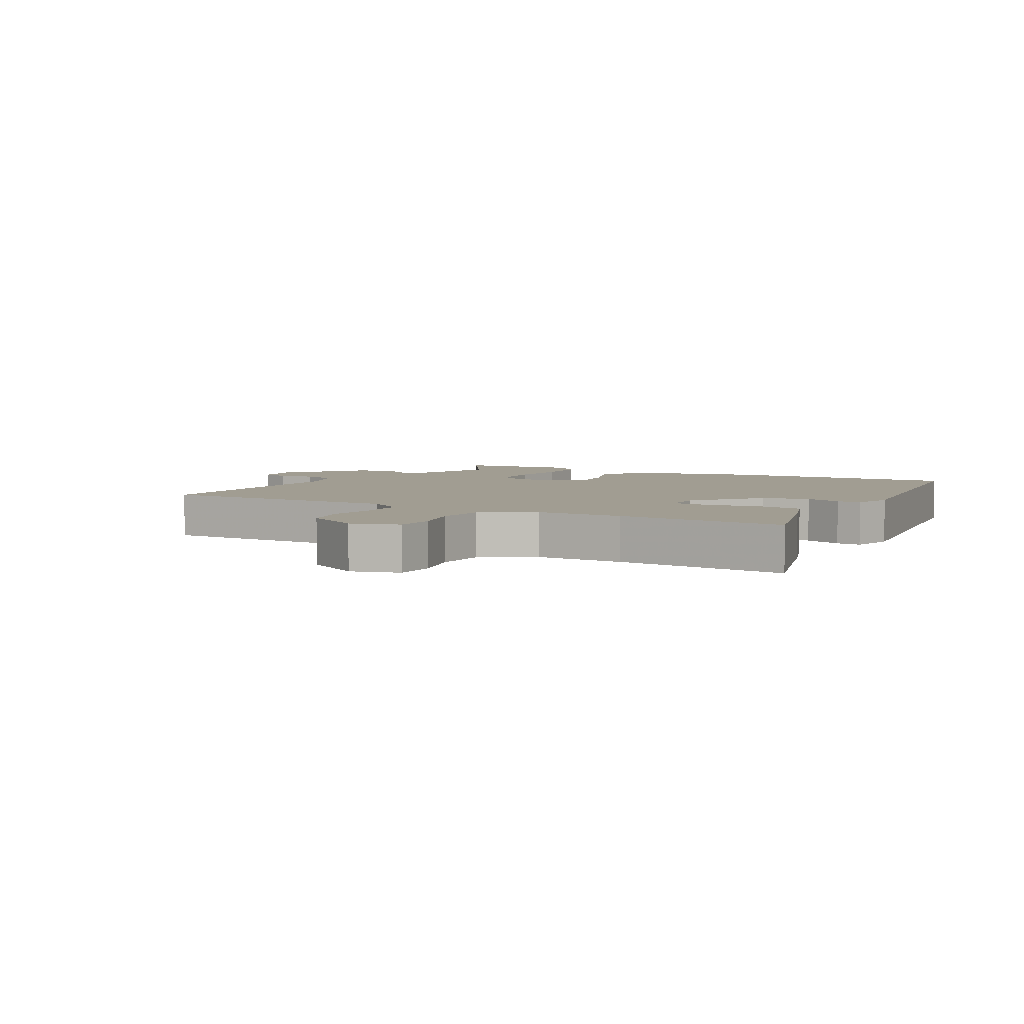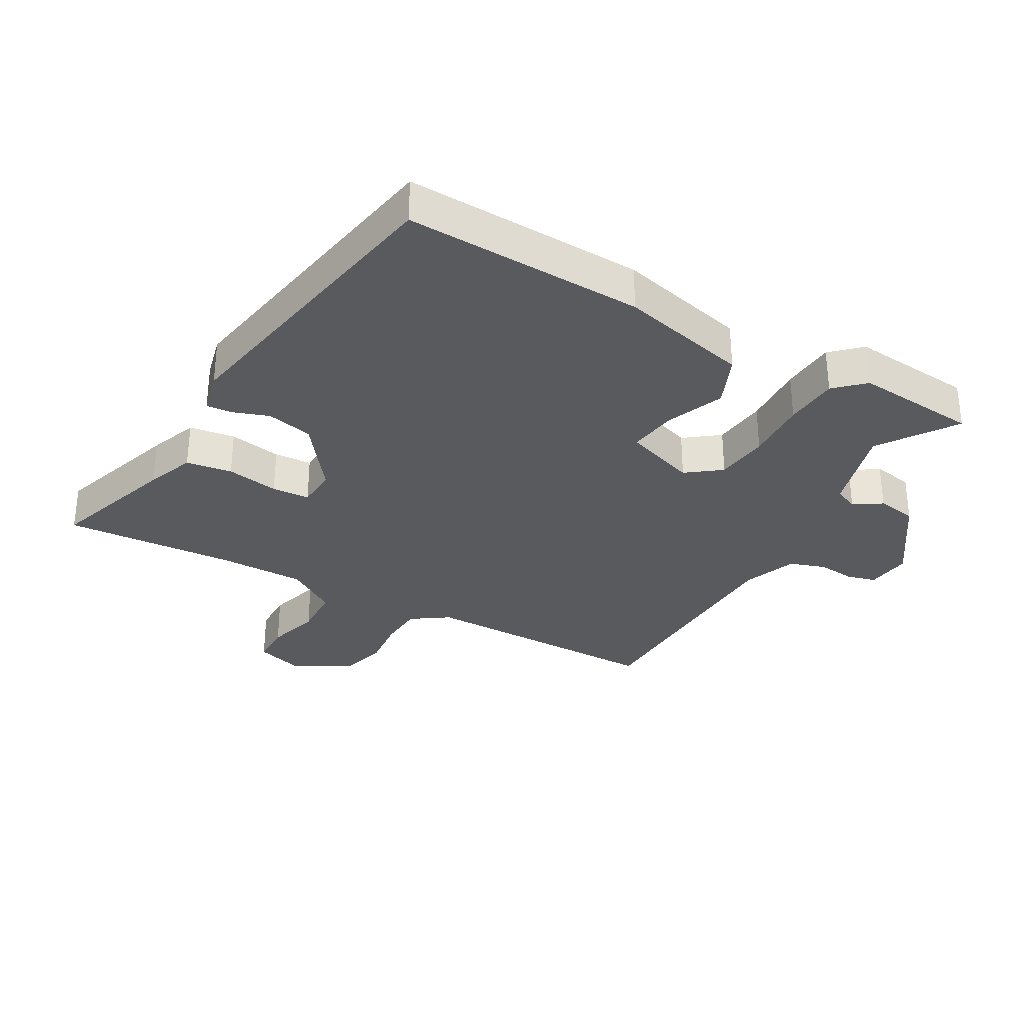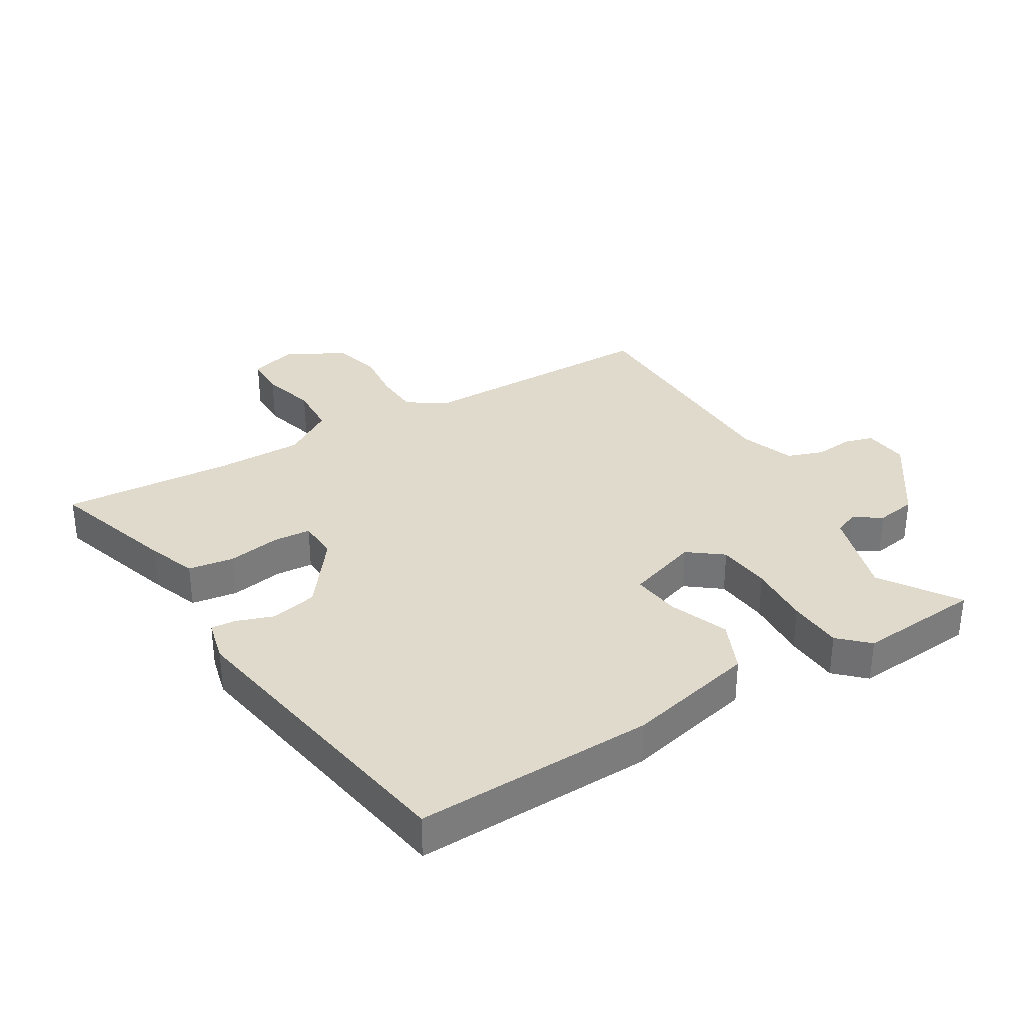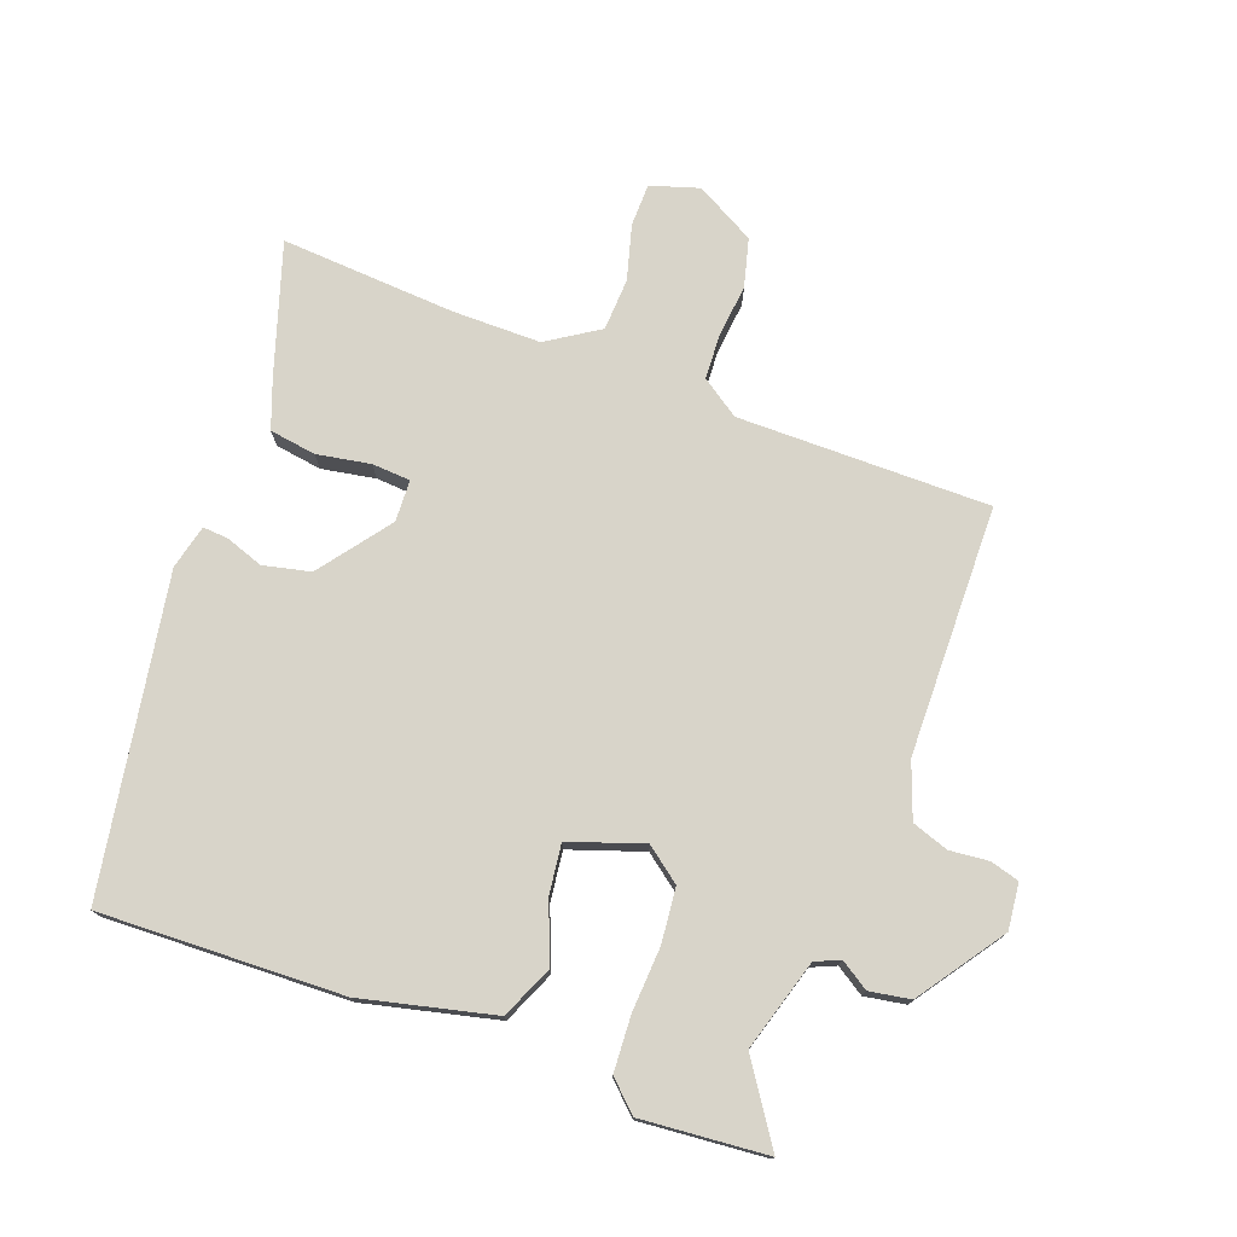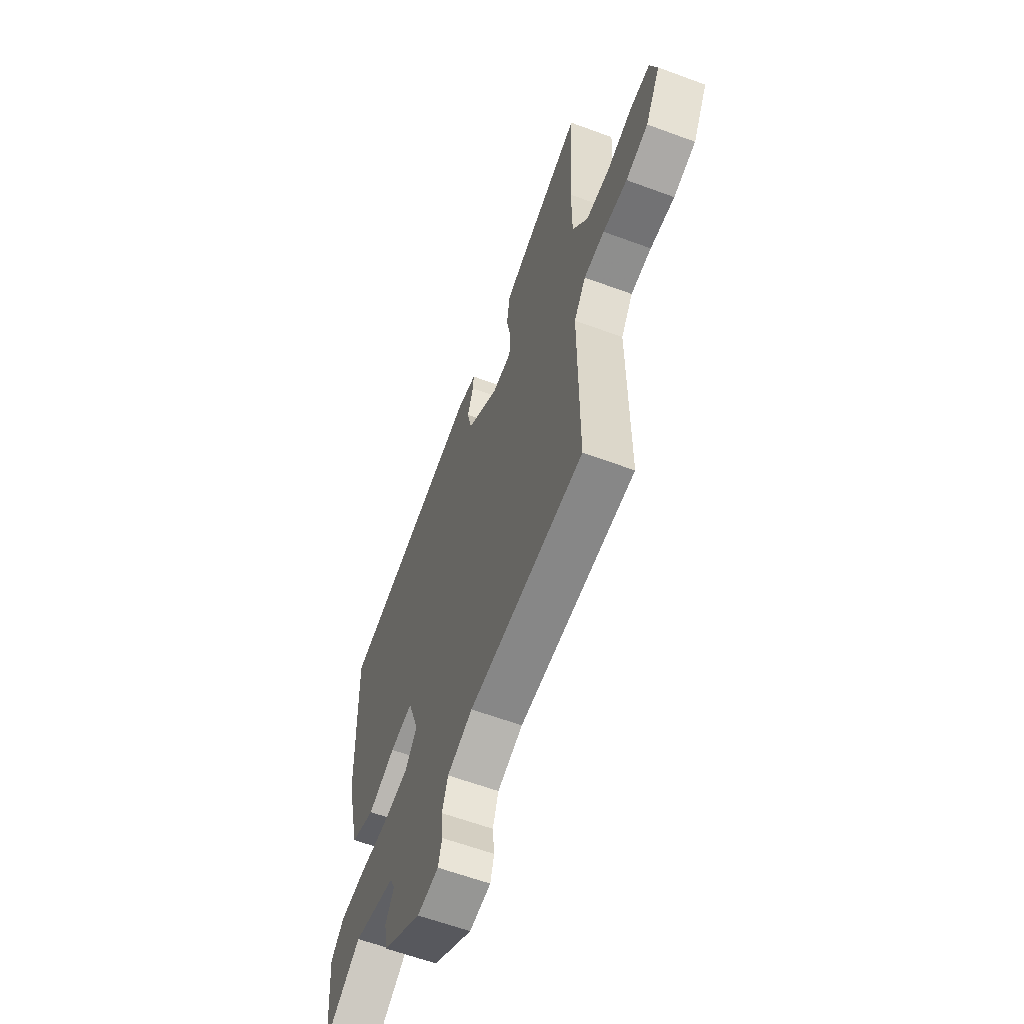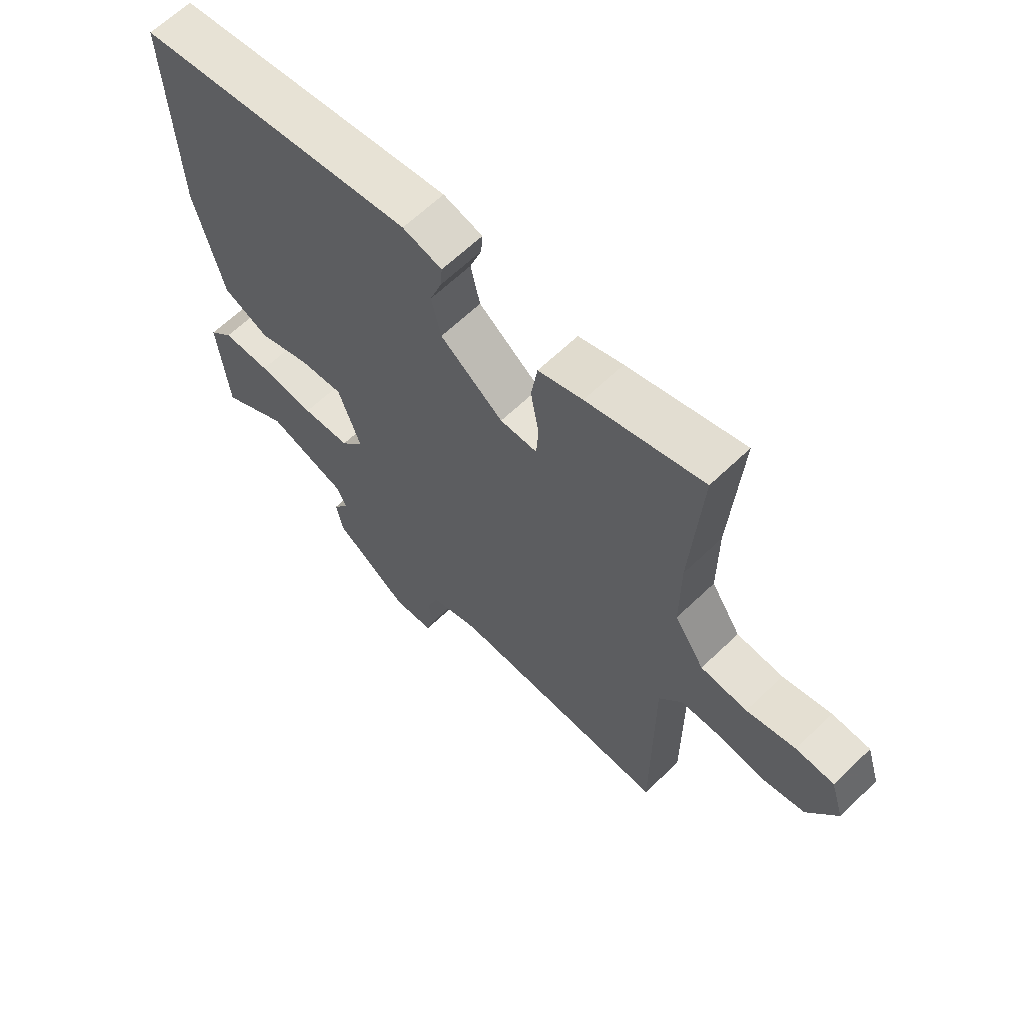
<metadata>
{"format":"obj","ext":"obj","renderer":"f3d","projection":"perspective","resolution":1024,"background":"white","views":[{"elev":4.7,"azim":-59.7,"up":"+Y"},{"elev":-31.5,"azim":60.3,"up":"+Y"},{"elev":33.1,"azim":59.1,"up":"+Y"},{"elev":75.5,"azim":110.3,"up":"+Y"},{"elev":-61.6,"azim":-110.6,"up":"+Z"},{"elev":64.3,"azim":-134.0,"up":"+Z"}]}
</metadata>
<code>
v 0.52 0.07 0.464
v 0.507 0.07 0.079
v 0.457 0.07 -0.131
v 0.374 0.07 -0.167
v 0.28 0.07 -0.13
v 0.201 0.07 -0.12
v 0.161 0.07 -0.237
v 0.203 0.07 -0.292
v 0.29 0.07 -0.301
v 0.392 0.07 -0.295
v 0.48 0.07 -0.3
v 0.524 0.07 -0.346
v 0.507 0.07 -0.546
v 0.383 0.07 -0.463
v 0.238 0.07 -0.506
v 0.221 0.07 -0.545
v 0.25 0.07 -0.59
v 0.239 0.07 -0.655
v 0.104 0.07 -0.749
v 0.031 0.07 -0.741
v 0.018 0.07 -0.695
v 0.024 0.07 -0.633
v 0.004 0.07 -0.575
v -0.083 0.07 -0.543
v -0.479 0.07 -0.536
v -0.478 0.07 -0.136
v -0.519 0.07 -0.076
v -0.59 0.07 -0.072
v -0.674 0.07 -0.081
v -0.751 0.07 -0.061
v -0.803 0.07 0.033
v -0.779 0.07 0.11
v -0.711 0.07 0.111
v -0.624 0.07 0.087
v -0.541 0.07 0.091
v -0.488 0.07 0.173
v -0.488 0.07 0.314
v -0.506 0.07 0.591
v -0.3 0.07 0.525
v -0.221 0.07 0.496
v -0.21 0.07 0.422
v -0.225 0.07 0.337
v -0.221 0.07 0.276
v -0.155 0.07 0.273
v -0.043 0.07 0.357
v -0.026 0.07 0.432
v -0.047 0.07 0.492
v -0.05 0.07 0.532
v 0.02 0.07 0.549
v 0.52 0 0.464
v 0.507 0 0.079
v 0.457 0 -0.131
v 0.374 0 -0.167
v 0.28 0 -0.13
v 0.201 0 -0.12
v 0.161 0 -0.237
v 0.203 0 -0.292
v 0.29 0 -0.301
v 0.392 0 -0.295
v 0.48 0 -0.3
v 0.524 0 -0.346
v 0.507 0 -0.546
v 0.383 0 -0.463
v 0.238 0 -0.506
v 0.221 0 -0.545
v 0.25 0 -0.59
v 0.239 0 -0.655
v 0.104 0 -0.749
v 0.031 0 -0.741
v 0.018 0 -0.695
v 0.024 0 -0.633
v 0.004 0 -0.575
v -0.083 0 -0.543
v -0.479 0 -0.536
v -0.478 0 -0.136
v -0.519 0 -0.076
v -0.59 0 -0.072
v -0.674 0 -0.081
v -0.751 0 -0.061
v -0.803 0 0.033
v -0.779 0 0.11
v -0.711 0 0.111
v -0.624 0 0.087
v -0.541 0 0.091
v -0.488 0 0.173
v -0.488 0 0.314
v -0.506 0 0.591
v -0.3 0 0.525
v -0.221 0 0.496
v -0.21 0 0.422
v -0.225 0 0.337
v -0.221 0 0.276
v -0.155 0 0.273
v -0.043 0 0.357
v -0.026 0 0.432
v -0.047 0 0.492
v -0.05 0 0.532
v 0.02 0 0.549
f 46 47 48 49
f 45 46 49 1
f 44 45 1 2
f 43 44 2 3
f 39 40 41 42
f 37 38 39 42
f 36 37 42 43
f 35 36 43 3
f 31 32 33 34
f 28 29 30 31
f 27 28 31 34
f 26 27 34 35
f 24 25 26
f 23 24 26 35
f 19 20 21 22
f 19 22 23
f 16 17 18 19
f 15 16 19 23
f 14 15 23 35
f 12 13 14
f 9 10 11 12
f 8 9 12 14
f 3 4 5
f 3 5 6
f 35 3 6
f 8 14 35
f 7 8 35
f 6 7 35
f 98 97 96 95
f 50 98 95 94
f 51 50 94 93
f 52 51 93 92
f 91 90 89 88
f 91 88 87 86
f 92 91 86 85
f 52 92 85 84
f 83 82 81 80
f 80 79 78 77
f 83 80 77 76
f 84 83 76 75
f 75 74 73
f 84 75 73 72
f 71 70 69 68
f 72 71 68
f 68 67 66 65
f 72 68 65 64
f 84 72 64 63
f 63 62 61
f 61 60 59 58
f 63 61 58 57
f 54 53 52
f 55 54 52
f 55 52 84
f 84 63 57
f 84 57 56
f 84 56 55
f 1 50 51 2
f 2 51 52 3
f 3 52 53 4
f 4 53 54 5
f 5 54 55 6
f 6 55 56 7
f 7 56 57 8
f 8 57 58 9
f 9 58 59 10
f 10 59 60 11
f 11 60 61 12
f 12 61 62 13
f 13 62 63 14
f 14 63 64 15
f 15 64 65 16
f 16 65 66 17
f 17 66 67 18
f 18 67 68 19
f 19 68 69 20
f 20 69 70 21
f 21 70 71 22
f 22 71 72 23
f 23 72 73 24
f 24 73 74 25
f 25 74 75 26
f 26 75 76 27
f 27 76 77 28
f 28 77 78 29
f 29 78 79 30
f 30 79 80 31
f 31 80 81 32
f 32 81 82 33
f 33 82 83 34
f 34 83 84 35
f 35 84 85 36
f 36 85 86 37
f 37 86 87 38
f 38 87 88 39
f 39 88 89 40
f 40 89 90 41
f 41 90 91 42
f 42 91 92 43
f 43 92 93 44
f 44 93 94 45
f 45 94 95 46
f 46 95 96 47
f 47 96 97 48
f 48 97 98 49
f 49 98 50 1

</code>
